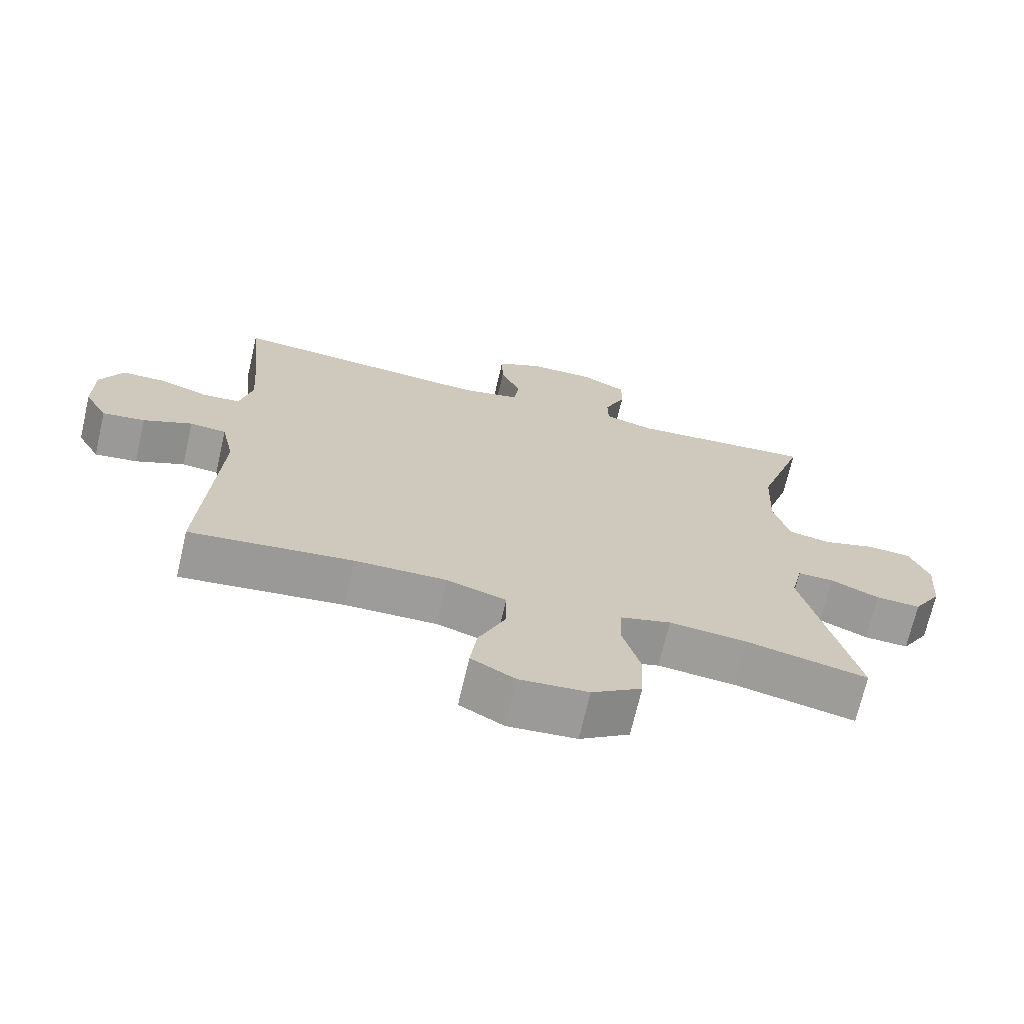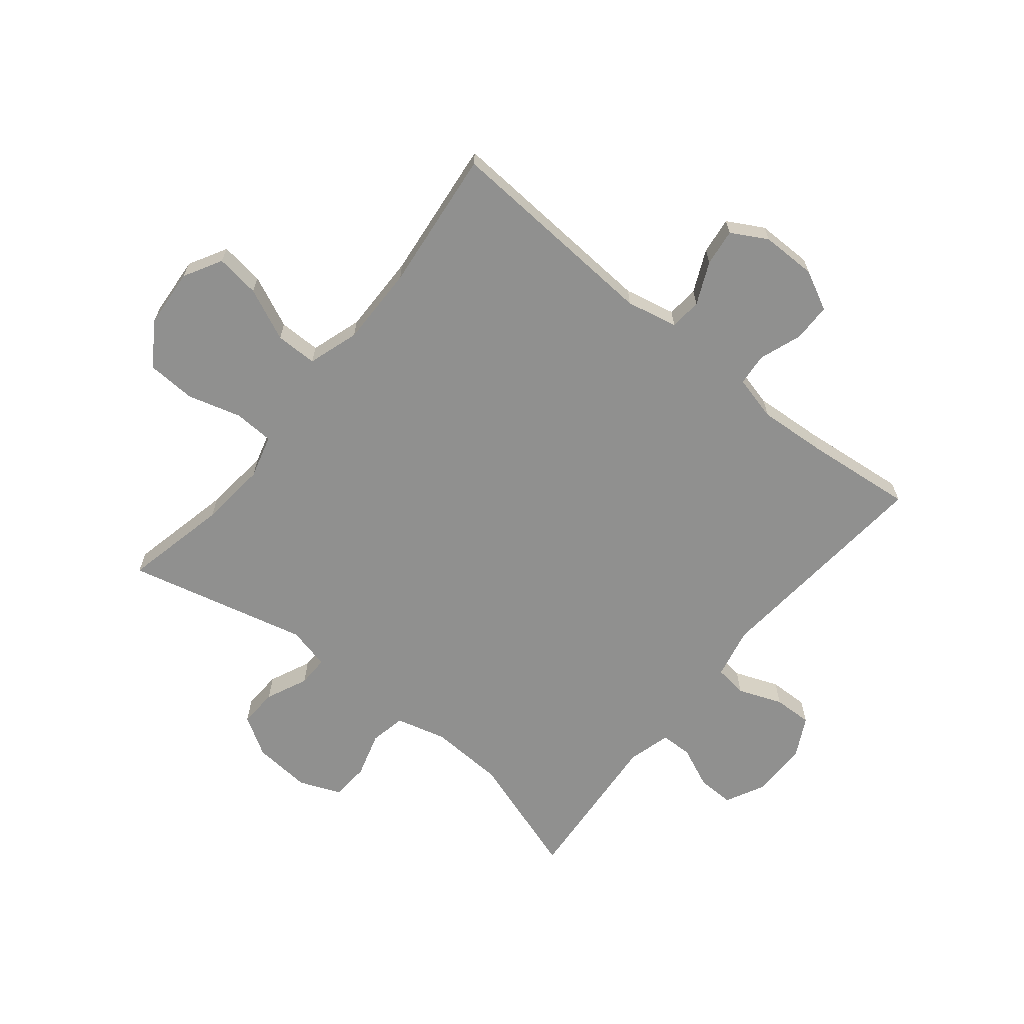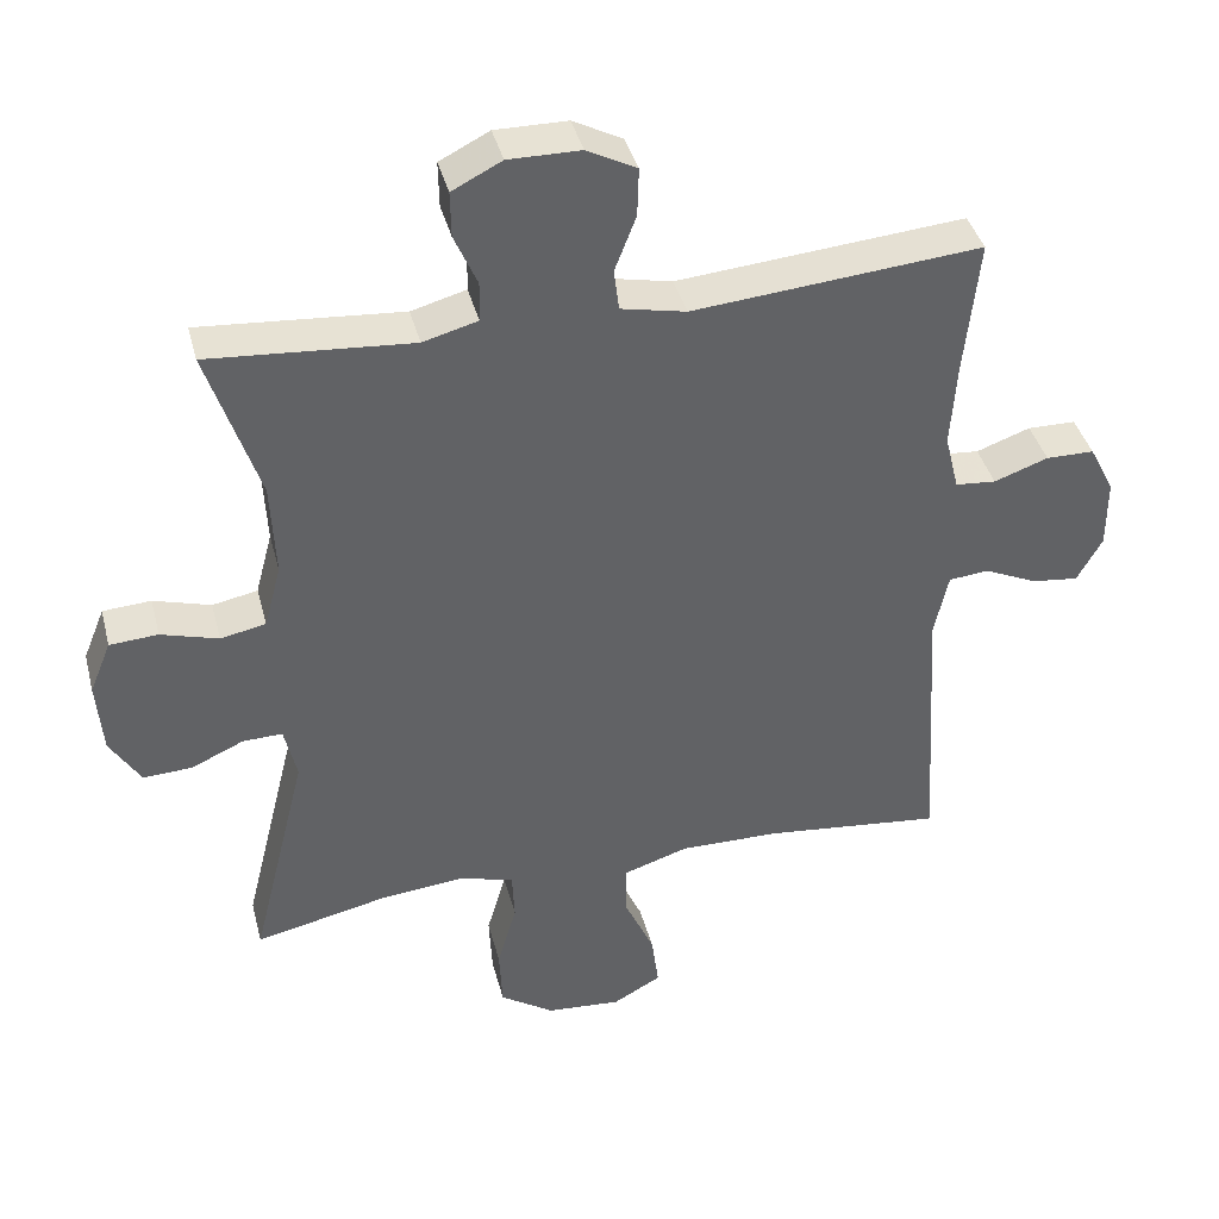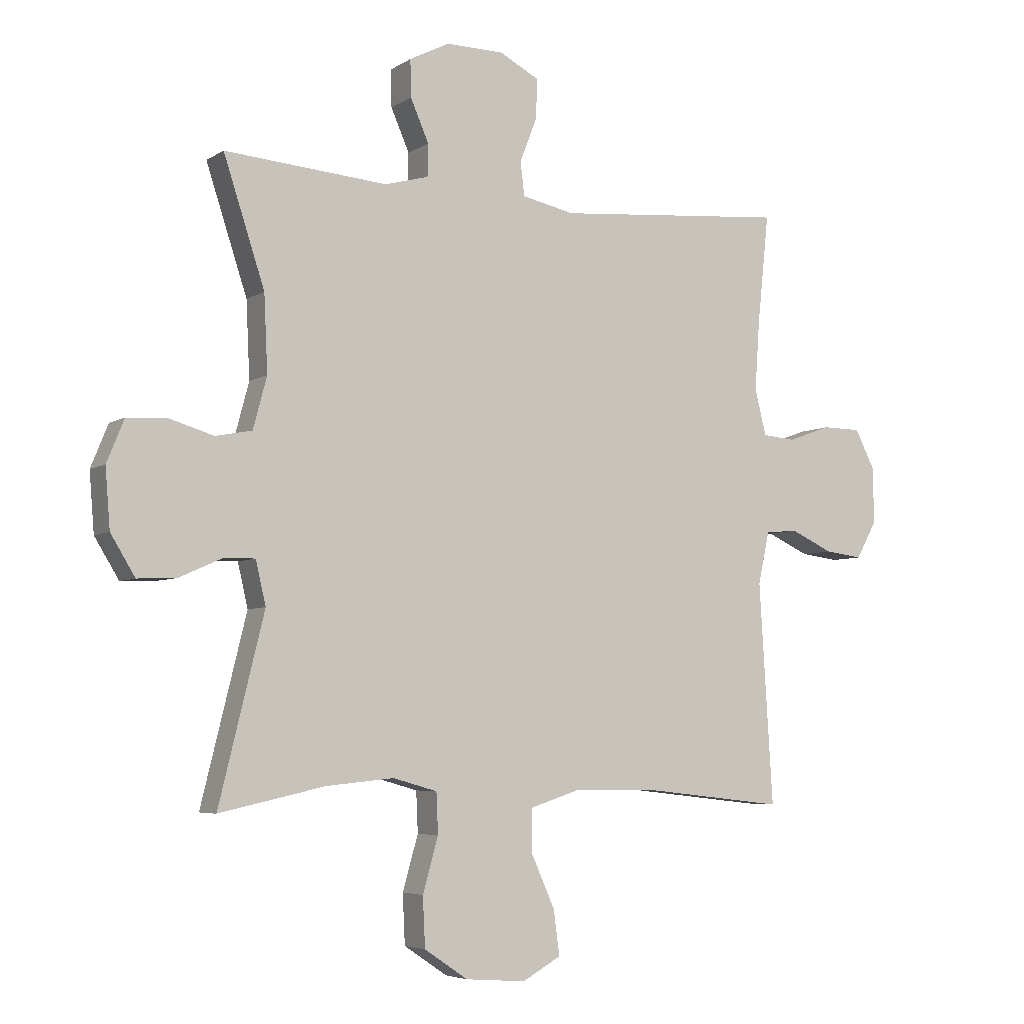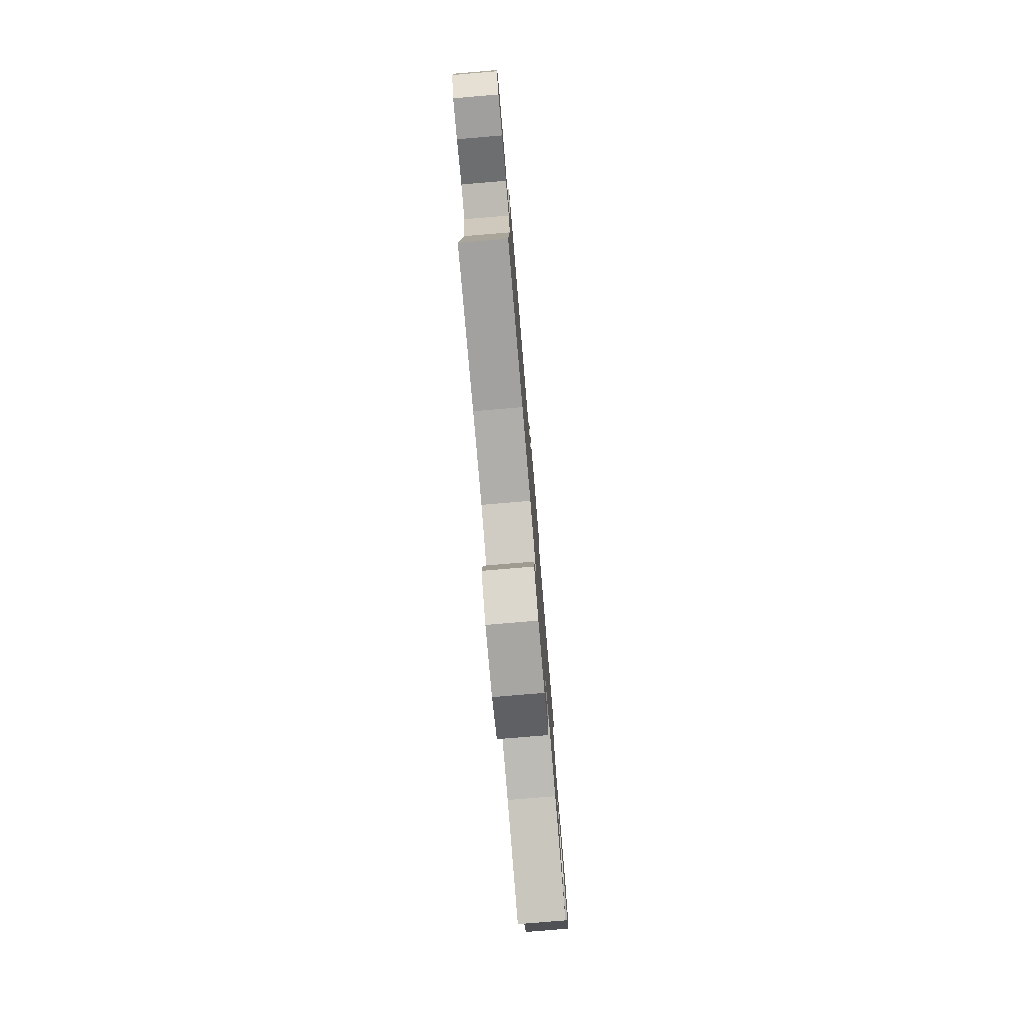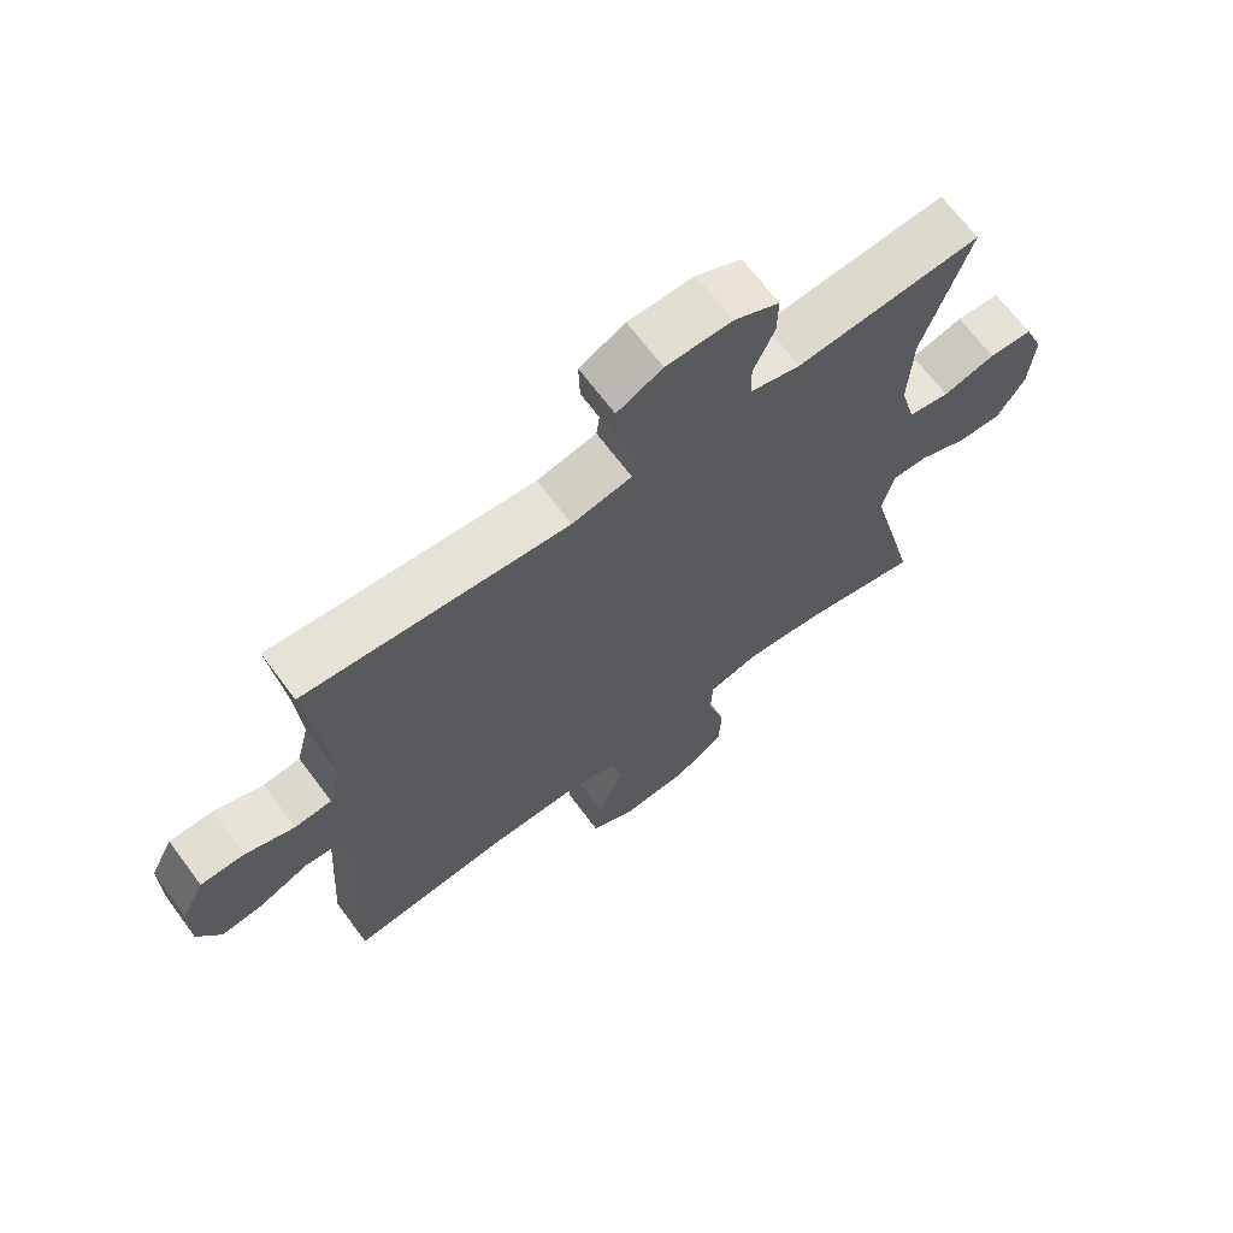
<metadata>
{"format":"obj","ext":"obj","renderer":"f3d","projection":"perspective","resolution":1024,"background":"white","views":[{"elev":-70.1,"azim":-13.0,"up":"+Z"},{"elev":-65.6,"azim":-129.1,"up":"+Y"},{"elev":39.9,"azim":165.7,"up":"+Z"},{"elev":-5.2,"azim":151.1,"up":"+Z"},{"elev":-78.6,"azim":-85.2,"up":"+Z"},{"elev":67.9,"azim":-36.7,"up":"+Z"}]}
</metadata>
<code>
v 0.5 0.07 0.5
v 0.431 0.07 0.289
v 0.425 0.07 0.161
v 0.448 0.07 0.075
v 0.509 0.07 0.063
v 0.586 0.07 0.086
v 0.651 0.07 0.082
v 0.68 0.07 0.011
v 0.672 0.07 -0.088
v 0.631 0.07 -0.155
v 0.565 0.07 -0.152
v 0.494 0.07 -0.12
v 0.441 0.07 -0.119
v 0.424 0.07 -0.192
v 0.5 0.07 -0.5
v 0.322 0.07 -0.461
v 0.208 0.07 -0.45
v 0.134 0.07 -0.471
v 0.131 0.07 -0.539
v 0.157 0.07 -0.63
v 0.153 0.07 -0.713
v 0.08 0.07 -0.762
v -0.021 0.07 -0.77
v -0.086 0.07 -0.734
v -0.076 0.07 -0.659
v -0.036 0.07 -0.57
v -0.036 0.07 -0.499
v -0.123 0.07 -0.471
v -0.259 0.07 -0.473
v -0.5 0.07 -0.5
v -0.477 0.07 -0.129
v -0.496 0.07 -0.042
v -0.55 0.07 -0.037
v -0.622 0.07 -0.07
v -0.685 0.07 -0.078
v -0.719 0.07 -0.017
v -0.719 0.07 0.077
v -0.685 0.07 0.144
v -0.62 0.07 0.145
v -0.547 0.07 0.119
v -0.492 0.07 0.124
v -0.473 0.07 0.201
v -0.481 0.07 0.318
v -0.5 0.07 0.5
v -0.111 0.07 0.467
v -0.023 0.07 0.486
v -0.016 0.07 0.542
v -0.045 0.07 0.617
v -0.047 0.07 0.683
v 0.02 0.07 0.718
v 0.117 0.07 0.719
v 0.184 0.07 0.685
v 0.183 0.07 0.623
v 0.152 0.07 0.552
v 0.153 0.07 0.498
v 0.227 0.07 0.478
v 0.5 0 0.5
v 0.431 0 0.289
v 0.425 0 0.161
v 0.448 0 0.075
v 0.509 0 0.063
v 0.586 0 0.086
v 0.651 0 0.082
v 0.68 0 0.011
v 0.672 0 -0.088
v 0.631 0 -0.155
v 0.565 0 -0.152
v 0.494 0 -0.12
v 0.441 0 -0.119
v 0.424 0 -0.192
v 0.5 0 -0.5
v 0.322 0 -0.461
v 0.208 0 -0.45
v 0.134 0 -0.471
v 0.131 0 -0.539
v 0.157 0 -0.63
v 0.153 0 -0.713
v 0.08 0 -0.762
v -0.021 0 -0.77
v -0.086 0 -0.734
v -0.076 0 -0.659
v -0.036 0 -0.57
v -0.036 0 -0.499
v -0.123 0 -0.471
v -0.259 0 -0.473
v -0.5 0 -0.5
v -0.477 0 -0.129
v -0.496 0 -0.042
v -0.55 0 -0.037
v -0.622 0 -0.07
v -0.685 0 -0.078
v -0.719 0 -0.017
v -0.719 0 0.077
v -0.685 0 0.144
v -0.62 0 0.145
v -0.547 0 0.119
v -0.492 0 0.124
v -0.473 0 0.201
v -0.481 0 0.318
v -0.5 0 0.5
v -0.111 0 0.467
v -0.023 0 0.486
v -0.016 0 0.542
v -0.045 0 0.617
v -0.047 0 0.683
v 0.02 0 0.718
v 0.117 0 0.719
v 0.184 0 0.685
v 0.183 0 0.623
v 0.152 0 0.552
v 0.153 0 0.498
v 0.227 0 0.478
f 51 52 53 54
f 51 54 55
f 50 51 55
f 47 48 49 50
f 46 47 50 55
f 45 46 55 56
f 43 44 45
f 42 43 45 56
f 37 38 39 40
f 37 40 41
f 36 37 41
f 33 34 35 36
f 32 33 36 41
f 31 32 41 42
f 29 30 31
f 28 29 31 42
f 23 24 25 26
f 23 26 27
f 22 23 27
f 19 20 21 22
f 18 19 22 27
f 17 18 27 28
f 14 15 16
f 13 14 16 17
f 9 10 11 12
f 9 12 13
f 8 9 13
f 5 6 7 8
f 4 5 8 13
f 3 4 13 17
f 42 56 1 2
f 17 28 42
f 2 3 17 42
f 110 109 108 107
f 111 110 107
f 111 107 106
f 106 105 104 103
f 111 106 103 102
f 112 111 102 101
f 101 100 99
f 112 101 99 98
f 96 95 94 93
f 97 96 93
f 97 93 92
f 92 91 90 89
f 97 92 89 88
f 98 97 88 87
f 87 86 85
f 98 87 85 84
f 82 81 80 79
f 83 82 79
f 83 79 78
f 78 77 76 75
f 83 78 75 74
f 84 83 74 73
f 72 71 70
f 73 72 70 69
f 68 67 66 65
f 69 68 65
f 69 65 64
f 64 63 62 61
f 69 64 61 60
f 73 69 60 59
f 58 57 112 98
f 98 84 73
f 98 73 59 58
f 1 57 58 2
f 2 58 59 3
f 3 59 60 4
f 4 60 61 5
f 5 61 62 6
f 6 62 63 7
f 7 63 64 8
f 8 64 65 9
f 9 65 66 10
f 10 66 67 11
f 11 67 68 12
f 12 68 69 13
f 13 69 70 14
f 14 70 71 15
f 15 71 72 16
f 16 72 73 17
f 17 73 74 18
f 18 74 75 19
f 19 75 76 20
f 20 76 77 21
f 21 77 78 22
f 22 78 79 23
f 23 79 80 24
f 24 80 81 25
f 25 81 82 26
f 26 82 83 27
f 27 83 84 28
f 28 84 85 29
f 29 85 86 30
f 30 86 87 31
f 31 87 88 32
f 32 88 89 33
f 33 89 90 34
f 34 90 91 35
f 35 91 92 36
f 36 92 93 37
f 37 93 94 38
f 38 94 95 39
f 39 95 96 40
f 40 96 97 41
f 41 97 98 42
f 42 98 99 43
f 43 99 100 44
f 44 100 101 45
f 45 101 102 46
f 46 102 103 47
f 47 103 104 48
f 48 104 105 49
f 49 105 106 50
f 50 106 107 51
f 51 107 108 52
f 52 108 109 53
f 53 109 110 54
f 54 110 111 55
f 55 111 112 56
f 56 112 57 1

</code>
